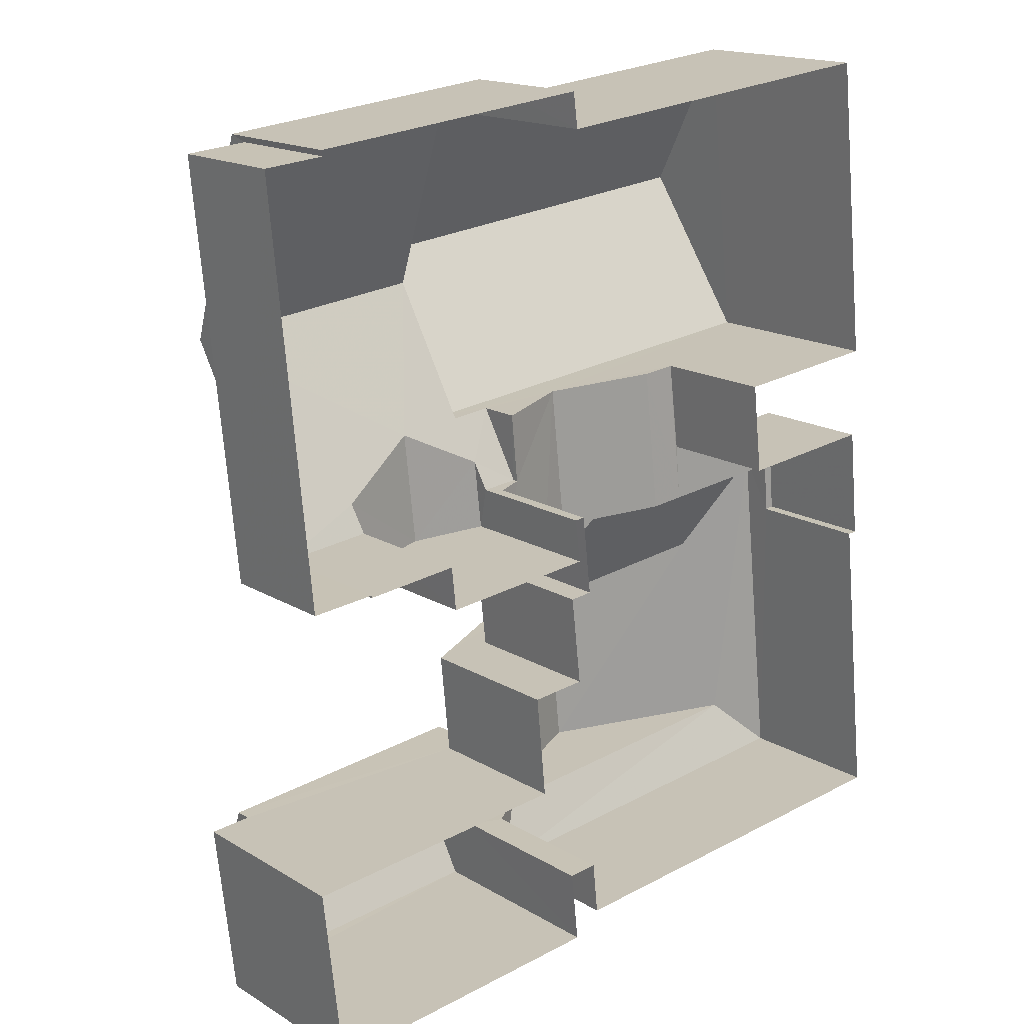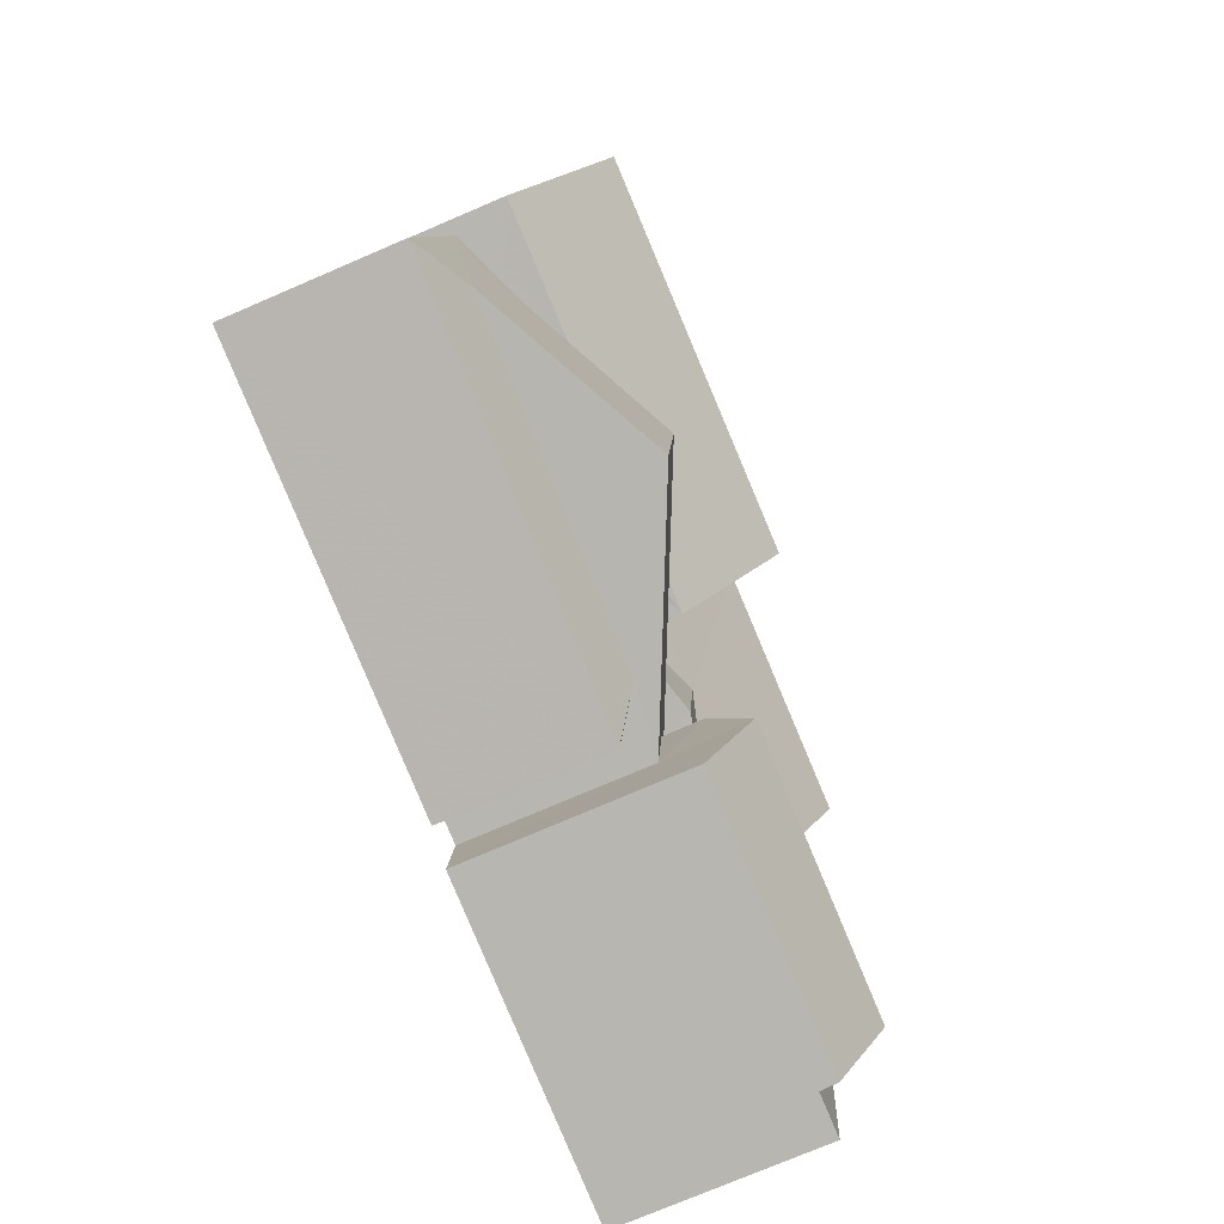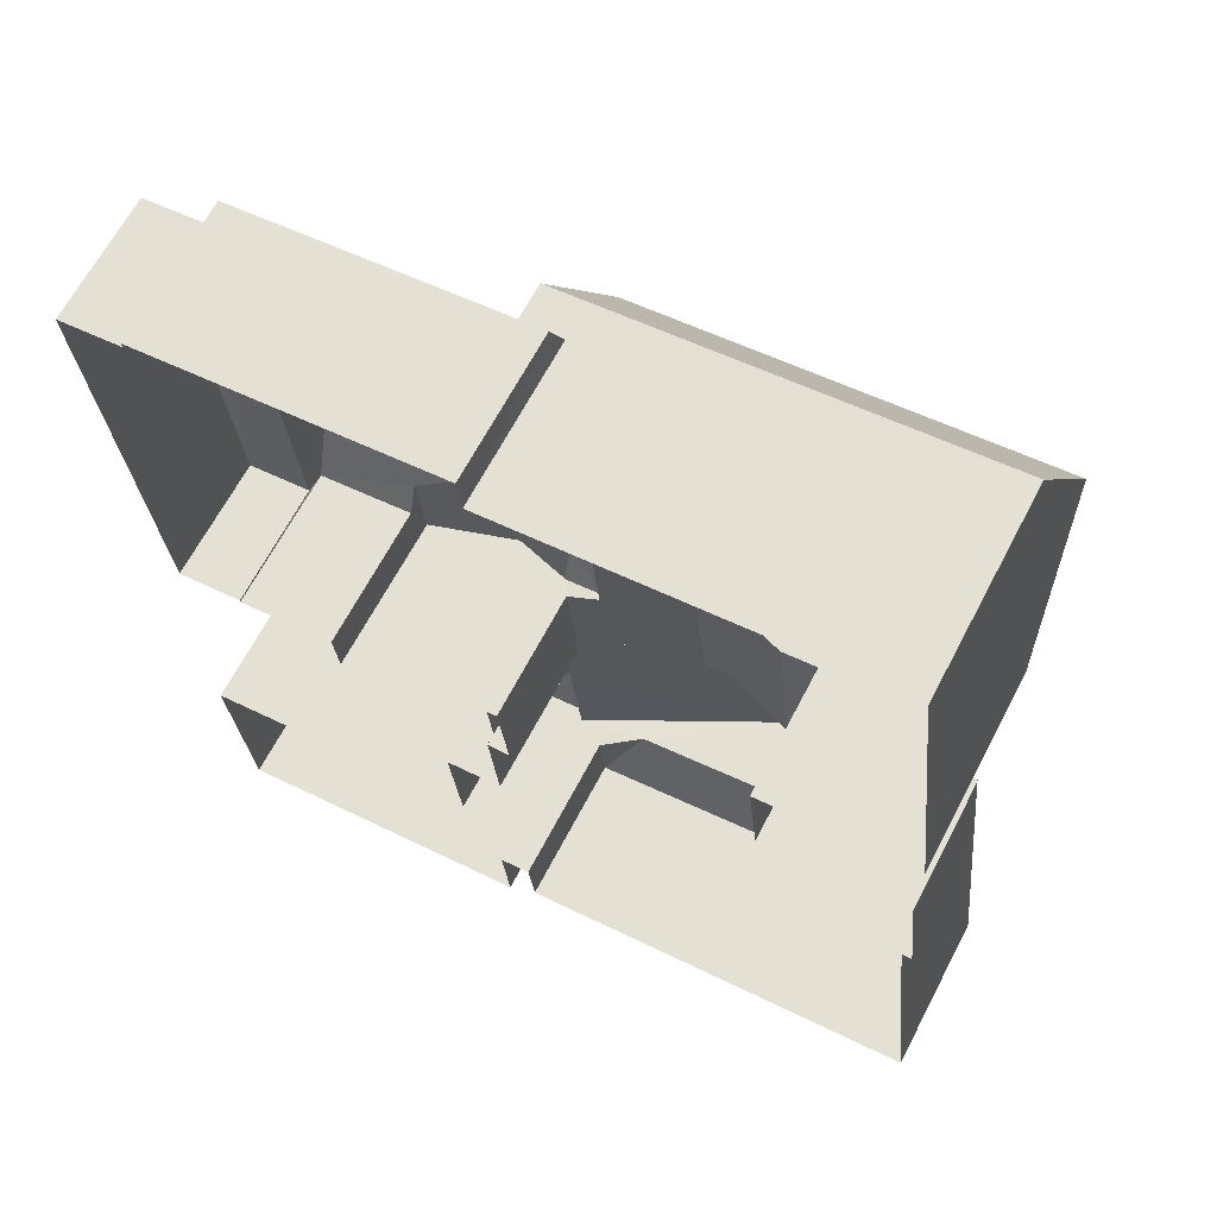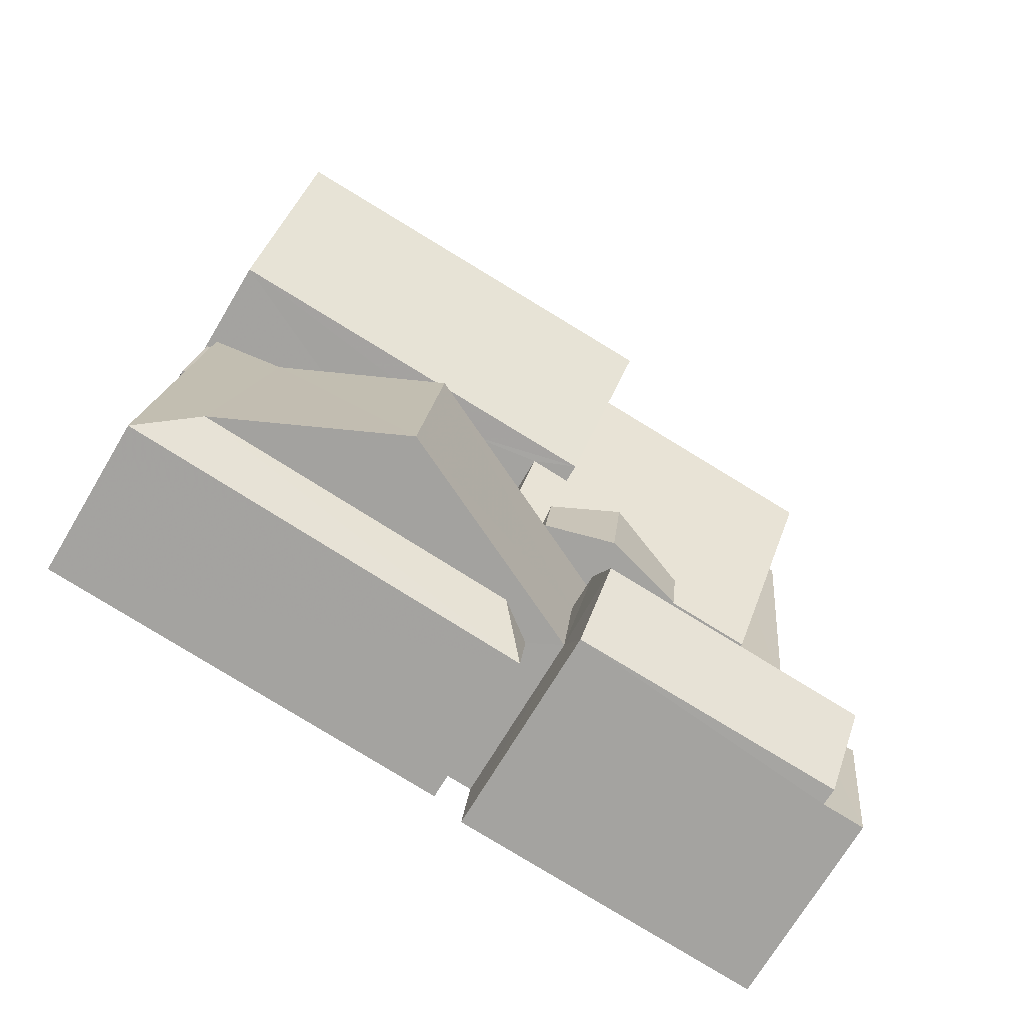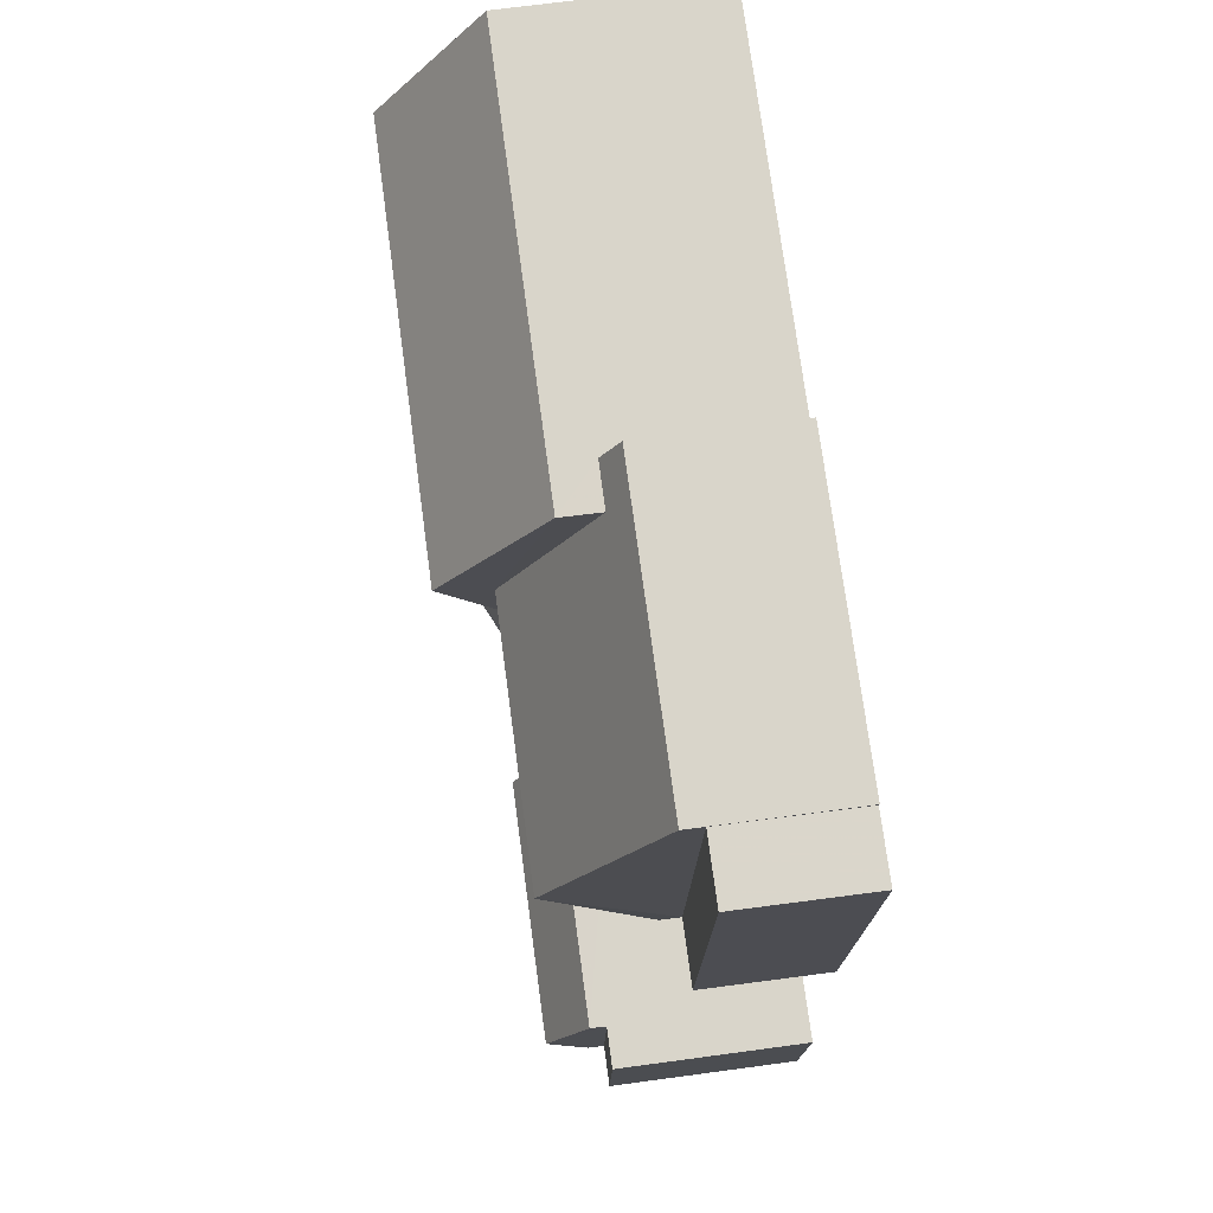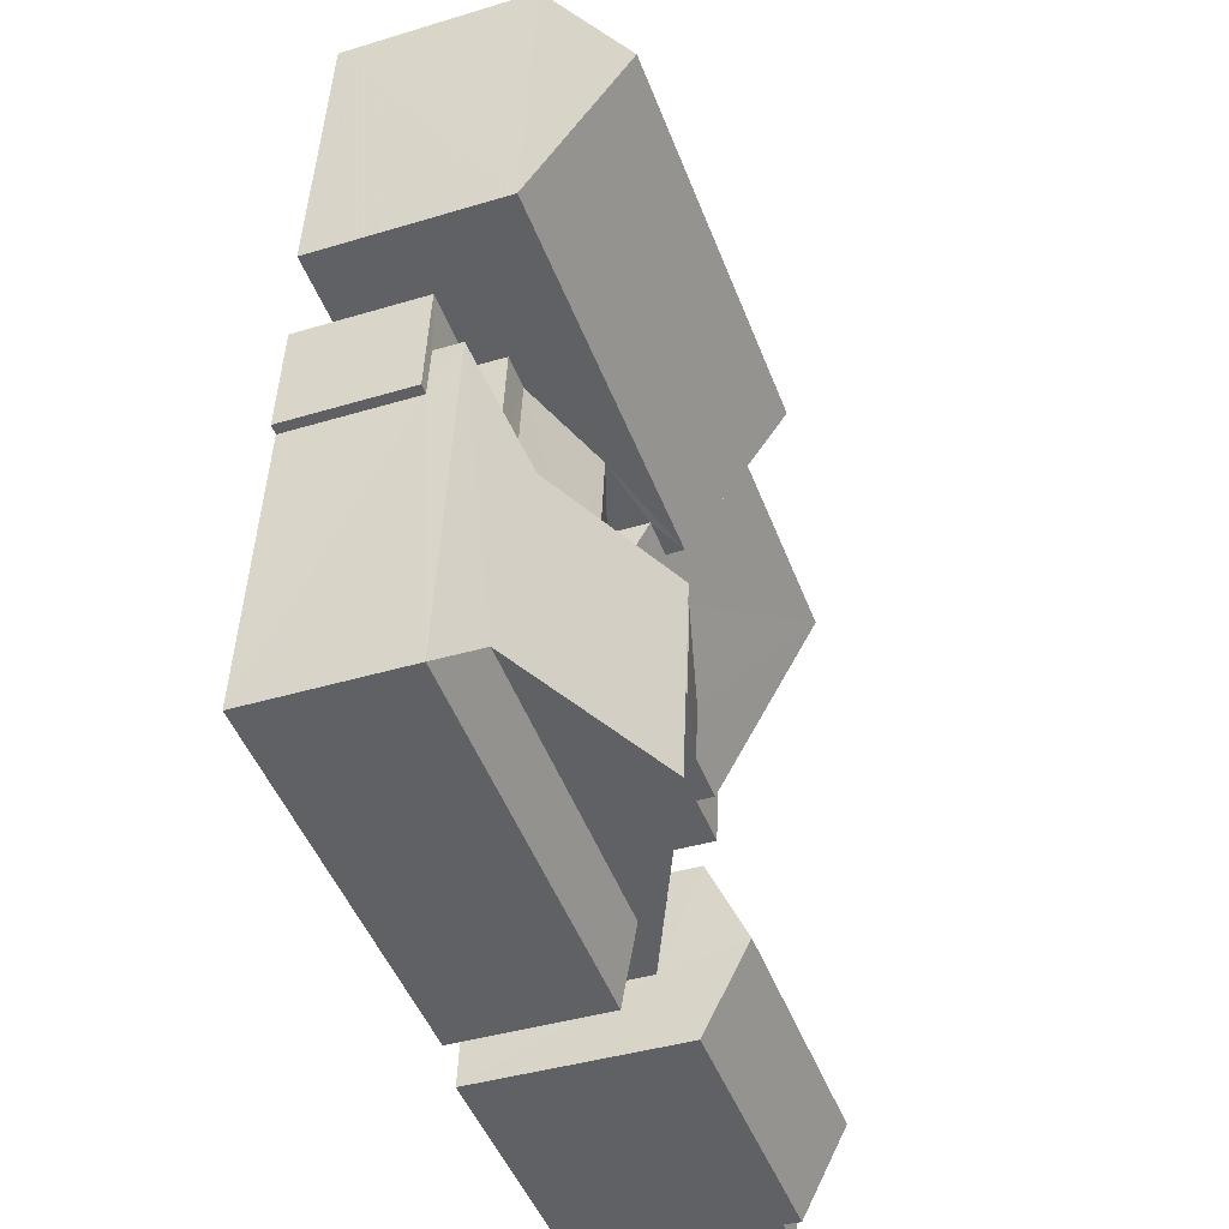
<metadata>
{"format":"obj","ext":"obj","renderer":"f3d","projection":"perspective","resolution":1024,"background":"white","views":[{"elev":16.5,"azim":140.5,"up":"+Y"},{"elev":-76.2,"azim":-67.0,"up":"+Y"},{"elev":65.4,"azim":-152.3,"up":"+Y"},{"elev":-70.6,"azim":-30.6,"up":"+Y"},{"elev":68.8,"azim":82.3,"up":"+Y"},{"elev":-40.5,"azim":-69.6,"up":"+Y"}]}
</metadata>
<code>
v -3.731e+05 -1.035e+05 30.04
v -3.731e+05 -1.035e+05 30.04
v -3.731e+05 -1.035e+05 30.04
v -3.731e+05 -1.035e+05 30.04
v -3.731e+05 -1.035e+05 30.04
v -3.731e+05 -1.035e+05 30.04
v -3.731e+05 -1.035e+05 30.04
v -3.731e+05 -1.034e+05 30.03
v -3.731e+05 -1.035e+05 30.03
v -3.731e+05 -1.035e+05 30.03
v -3.731e+05 -1.035e+05 30.04
v -3.731e+05 -1.035e+05 30.04
v -3.731e+05 -1.035e+05 30.04
v -3.731e+05 -1.035e+05 30.03
v -3.731e+05 -1.034e+05 30.03
v -3.731e+05 -1.035e+05 30.03
v -3.731e+05 -1.034e+05 30.03
v -3.731e+05 -1.034e+05 30.03
v -3.731e+05 -1.034e+05 30.03
v -3.731e+05 -1.034e+05 30.03
v -3.731e+05 -1.035e+05 30.03
v -3.731e+05 -1.035e+05 30.03
v -3.731e+05 -1.035e+05 30.03
v -3.731e+05 -1.035e+05 30.03
v -3.731e+05 -1.035e+05 30.03
v -3.731e+05 -1.035e+05 30.03
v -3.731e+05 -1.035e+05 30.03
v -3.731e+05 -1.035e+05 30.03
v -3.731e+05 -1.035e+05 30.03
v -3.731e+05 -1.035e+05 30.03
v -3.731e+05 -1.035e+05 30.03
v -3.731e+05 -1.035e+05 30.03
v -3.731e+05 -1.035e+05 34.11
v -3.731e+05 -1.035e+05 34.41
v -3.731e+05 -1.035e+05 34.11
v -3.731e+05 -1.035e+05 35.3
v -3.731e+05 -1.035e+05 34.9
v -3.731e+05 -1.035e+05 35.3
v -3.731e+05 -1.035e+05 34.41
v -3.731e+05 -1.034e+05 39.49
v -3.731e+05 -1.035e+05 36.34
v -3.731e+05 -1.035e+05 36.34
v -3.731e+05 -1.035e+05 39.48
v -3.731e+05 -1.035e+05 35.04
v -3.731e+05 -1.035e+05 35.74
v -3.731e+05 -1.035e+05 35.04
v -3.731e+05 -1.035e+05 35.74
v -3.731e+05 -1.035e+05 35
v -3.731e+05 -1.035e+05 35
v -3.731e+05 -1.035e+05 35.79
v -3.731e+05 -1.035e+05 36.19
v -3.731e+05 -1.035e+05 38.52
v -3.731e+05 -1.035e+05 38.52
v -3.731e+05 -1.034e+05 35.14
v -3.731e+05 -1.034e+05 34.58
v -3.731e+05 -1.034e+05 34.58
v -3.731e+05 -1.034e+05 35.14
v -3.731e+05 -1.035e+05 37.9
v -3.731e+05 -1.035e+05 37.9
v -3.731e+05 -1.034e+05 33.95
v -3.731e+05 -1.035e+05 33.95
v -3.731e+05 -1.034e+05 33.95
v -3.731e+05 -1.035e+05 33.95
v -3.731e+05 -1.035e+05 34.11
v -3.731e+05 -1.035e+05 34.11
v -3.731e+05 -1.035e+05 34.11
v -3.731e+05 -1.035e+05 34.11
v -3.731e+05 -1.035e+05 34.87
v -3.731e+05 -1.035e+05 36.09
v -3.731e+05 -1.035e+05 34.87
v -3.731e+05 -1.035e+05 36.11
v -3.731e+05 -1.035e+05 36.11
v -3.731e+05 -1.035e+05 36.11
v -3.731e+05 -1.035e+05 36.11
v -3.731e+05 -1.035e+05 34.87
v -3.731e+05 -1.035e+05 35.68
v -3.731e+05 -1.035e+05 35.04
v -3.731e+05 -1.035e+05 34.59
v -3.731e+05 -1.035e+05 34.59
v -3.731e+05 -1.035e+05 34.59
v -3.731e+05 -1.035e+05 34.59
v -3.731e+05 -1.035e+05 35.74
v -3.731e+05 -1.035e+05 35.74
v -3.731e+05 -1.035e+05 34.87
v -3.731e+05 -1.035e+05 37.97
v -3.731e+05 -1.035e+05 36.63
v -3.731e+05 -1.035e+05 36.63
v -3.731e+05 -1.035e+05 37.97
v -3.731e+05 -1.035e+05 34.92
v -3.731e+05 -1.034e+05 36.34
v -3.731e+05 -1.034e+05 36.34
v -3.731e+05 -1.035e+05 35.04
v -3.731e+05 -1.035e+05 34.11
v -3.731e+05 -1.035e+05 34.11
v -3.731e+05 -1.035e+05 34.11
v -3.731e+05 -1.035e+05 34.11
v -3.731e+05 -1.035e+05 34.11
v -3.731e+05 -1.035e+05 36.63
v -3.731e+05 -1.035e+05 36.63
v -3.731e+05 -1.035e+05 35.04
v -3.731e+05 -1.035e+05 35.04
v -3.731e+05 -1.035e+05 35.41
v -3.731e+05 -1.035e+05 35.41
f 1 2 3
f 4 5 6
f 4 6 7
f 8 9 10
f 11 6 1
f 12 13 14
f 1 3 12
f 15 16 17
f 18 9 8
f 19 17 18
f 20 17 19
f 21 12 14
f 9 22 21
f 23 24 25
f 17 16 24
f 26 23 27
f 11 28 29
f 11 7 6
f 30 28 31
f 22 31 21
f 26 32 23
f 22 18 32
f 28 11 1
f 28 1 12
f 9 18 22
f 23 18 17
f 28 12 21
f 23 17 24
f 31 28 21
f 32 18 23
f 33 34 35
f 36 37 38
f 35 34 37
f 34 39 38
f 37 34 38
f 40 41 42
f 43 40 42
f 44 45 46
f 44 47 45
f 48 49 50
f 50 51 48
f 52 53 51
f 50 52 51
f 54 55 56
f 56 57 54
f 58 55 54
f 59 58 54
f 60 61 62
f 60 63 61
f 64 65 66
f 67 64 66
f 68 69 70
f 71 72 73
f 71 74 72
f 75 50 49
f 75 76 50
f 77 78 79
f 80 81 44
f 47 44 58
f 82 77 47
f 83 78 77
f 58 44 81
f 59 47 58
f 82 47 59
f 83 77 82
f 76 75 84
f 85 86 87
f 88 85 87
f 36 38 89
f 89 64 67
f 89 38 64
f 40 90 91
f 40 43 90
f 45 47 77
f 92 45 77
f 93 94 95
f 95 94 96
f 93 97 94
f 96 94 66
f 68 37 69
f 69 36 51
f 36 89 51
f 69 37 36
f 89 48 51
f 88 98 85
f 88 99 98
f 100 101 102
f 103 102 52
f 52 102 53
f 102 101 53
f 55 60 20
f 20 60 17
f 55 58 60
f 63 58 81
f 24 63 25
f 25 63 81
f 63 60 58
f 61 16 15
f 62 61 15
f 27 80 46
f 46 80 44
f 23 80 27
f 9 96 65
f 65 96 66
f 21 96 9
f 12 93 13
f 12 97 93
f 79 26 92
f 92 77 79
f 32 26 79
f 56 20 19
f 56 55 20
f 80 25 81
f 80 23 25
f 6 84 1
f 76 52 50
f 103 84 6
f 76 84 103
f 76 103 52
f 35 22 33
f 35 31 22
f 100 29 101
f 100 11 29
f 70 30 68
f 70 28 30
f 68 30 35
f 30 31 35
f 37 68 35
f 71 73 7
f 11 71 7
f 100 99 71
f 98 99 100
f 102 98 100
f 71 11 100
f 67 66 89
f 89 66 48
f 66 94 48
f 92 26 45
f 26 27 45
f 27 46 45
f 72 4 7
f 73 72 7
f 82 59 42
f 42 59 43
f 43 59 90
f 59 54 90
f 53 69 51
f 28 70 29
f 101 69 53
f 70 69 101
f 70 101 29
f 12 3 97
f 3 49 97
f 97 48 94
f 97 49 48
f 39 34 78
f 83 39 78
f 6 5 103
f 98 102 103
f 85 98 103
f 103 5 86
f 85 103 86
f 63 16 61
f 63 24 16
f 91 8 41
f 91 41 40
f 8 10 41
f 75 3 2
f 75 49 3
f 22 32 33
f 32 79 33
f 33 78 34
f 33 79 78
f 65 10 9
f 10 65 41
f 39 83 38
f 42 41 38
f 82 42 83
f 38 65 64
f 38 41 65
f 83 42 38
f 18 56 19
f 18 57 56
f 93 14 13
f 93 95 14
f 95 21 14
f 95 96 21
f 18 8 57
f 8 91 57
f 57 90 54
f 57 91 90
f 99 88 71
f 71 88 74
f 88 87 74
f 1 75 2
f 1 84 75
f 60 62 15
f 17 60 15
f 4 74 5
f 5 74 86
f 4 72 74
f 86 74 87

</code>
